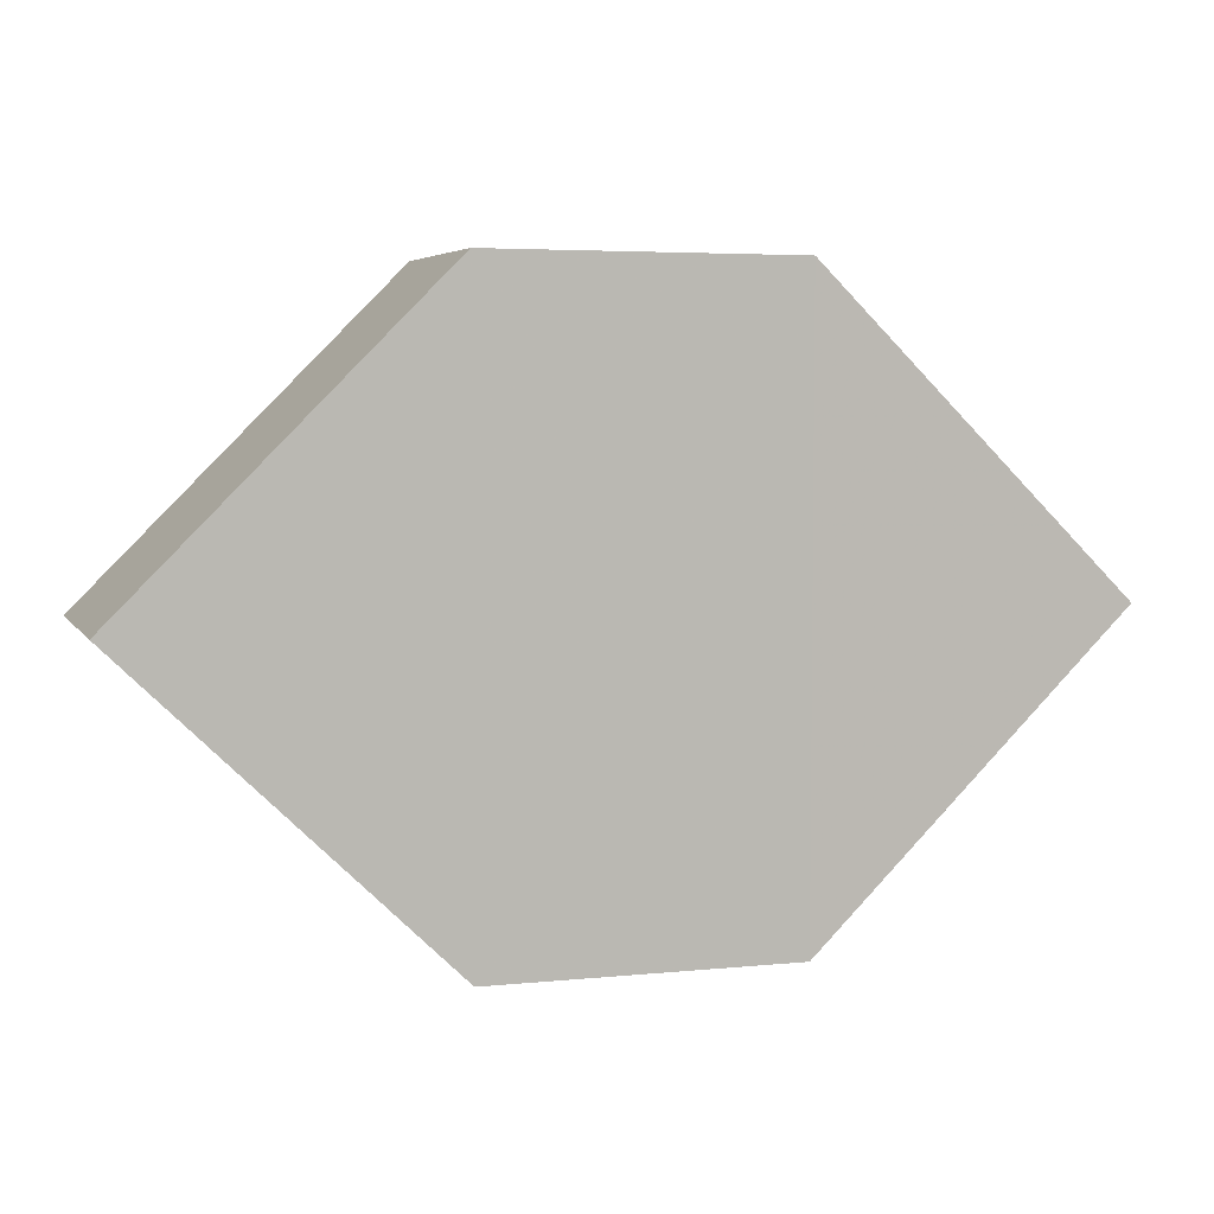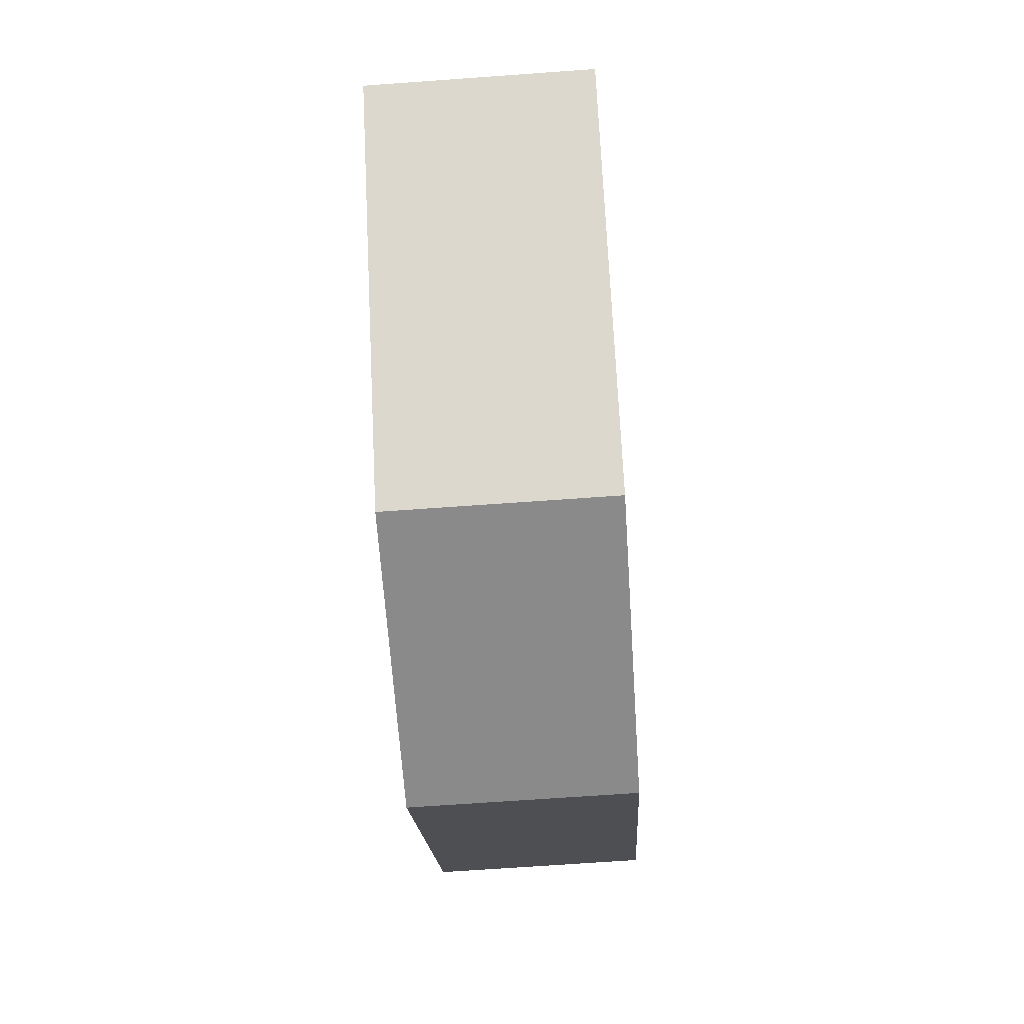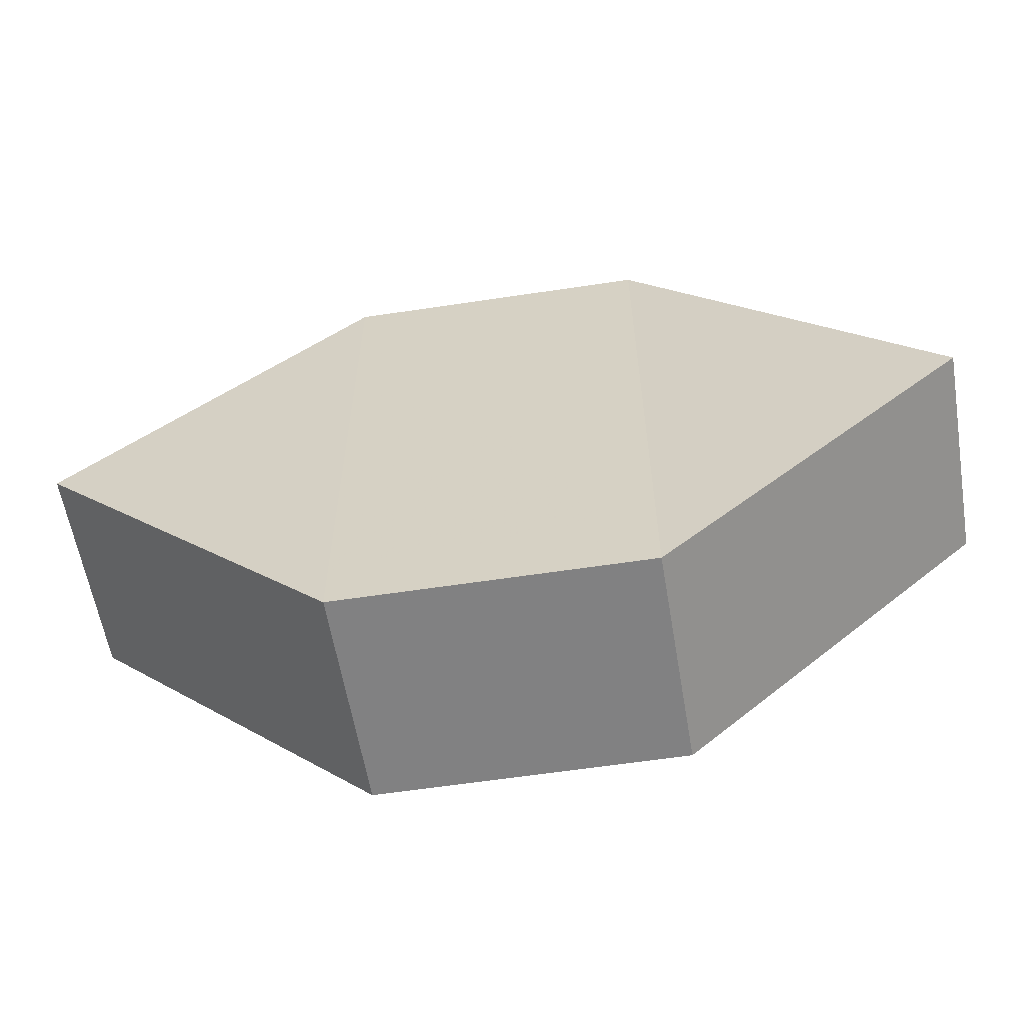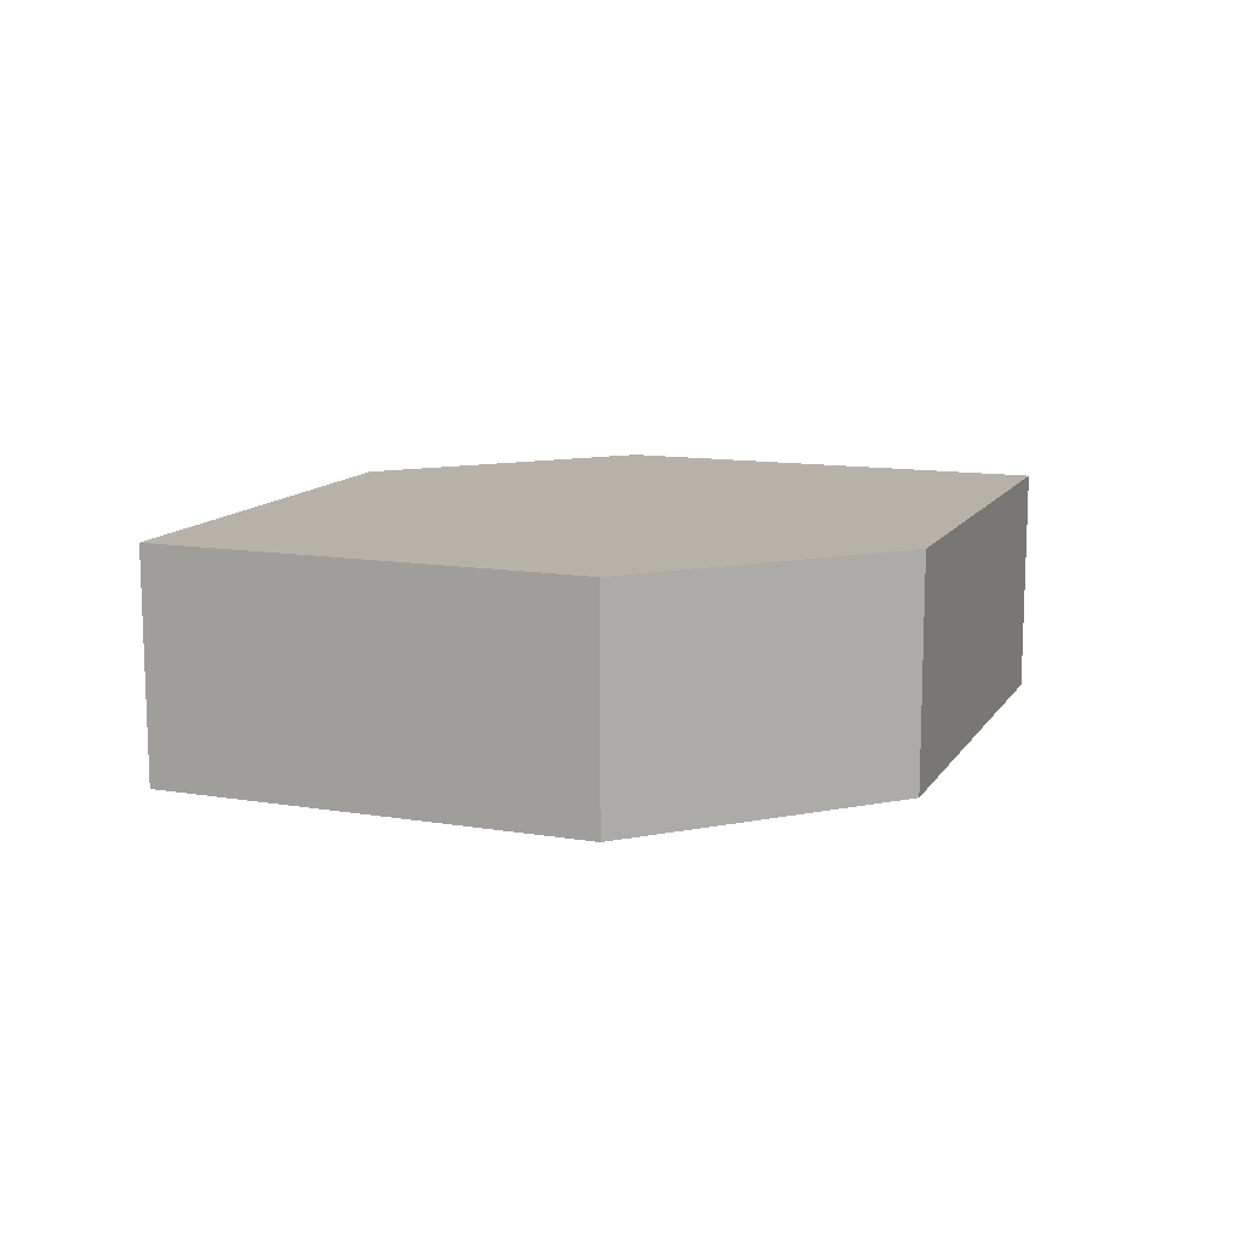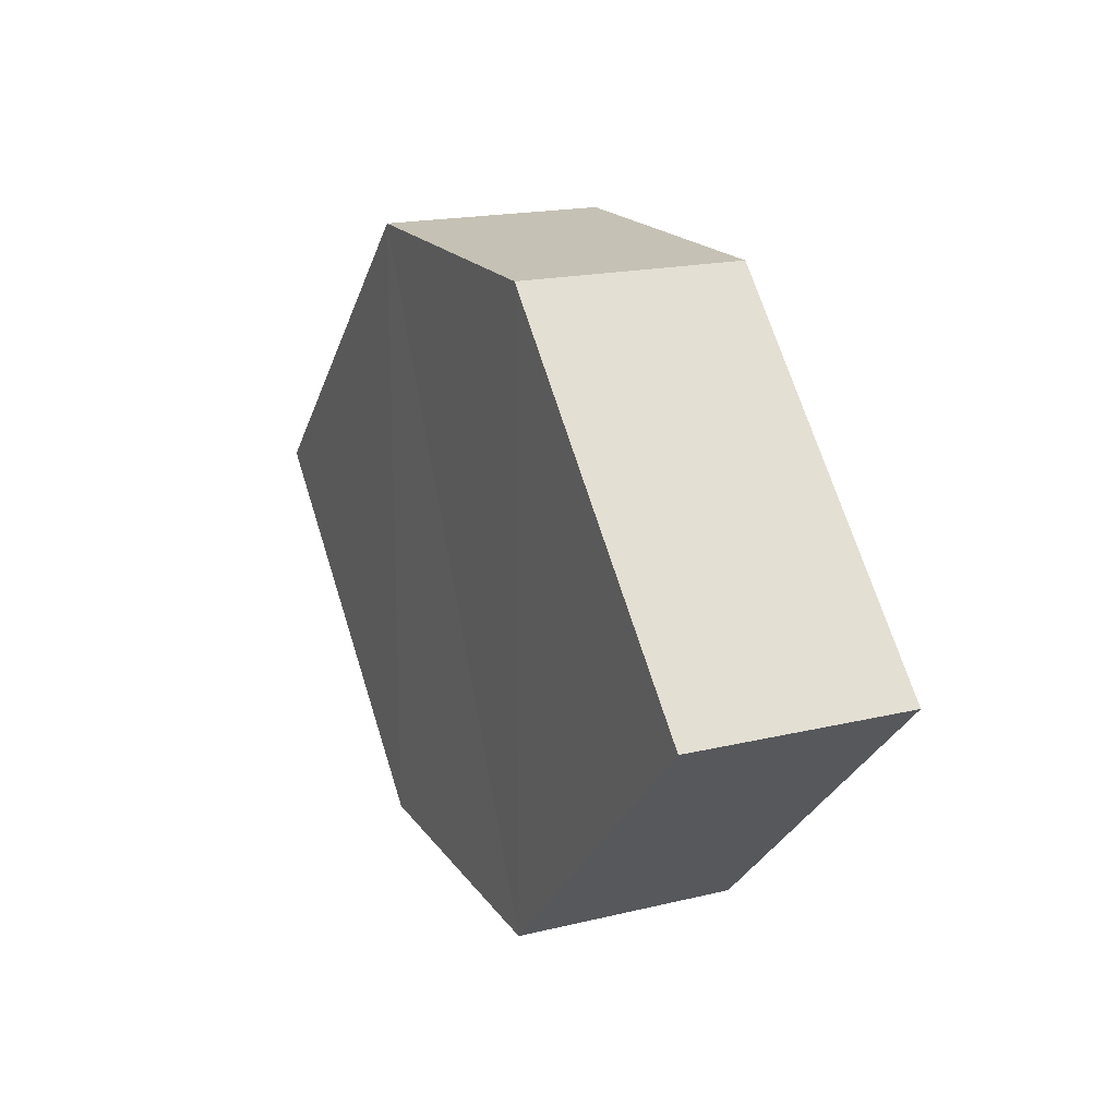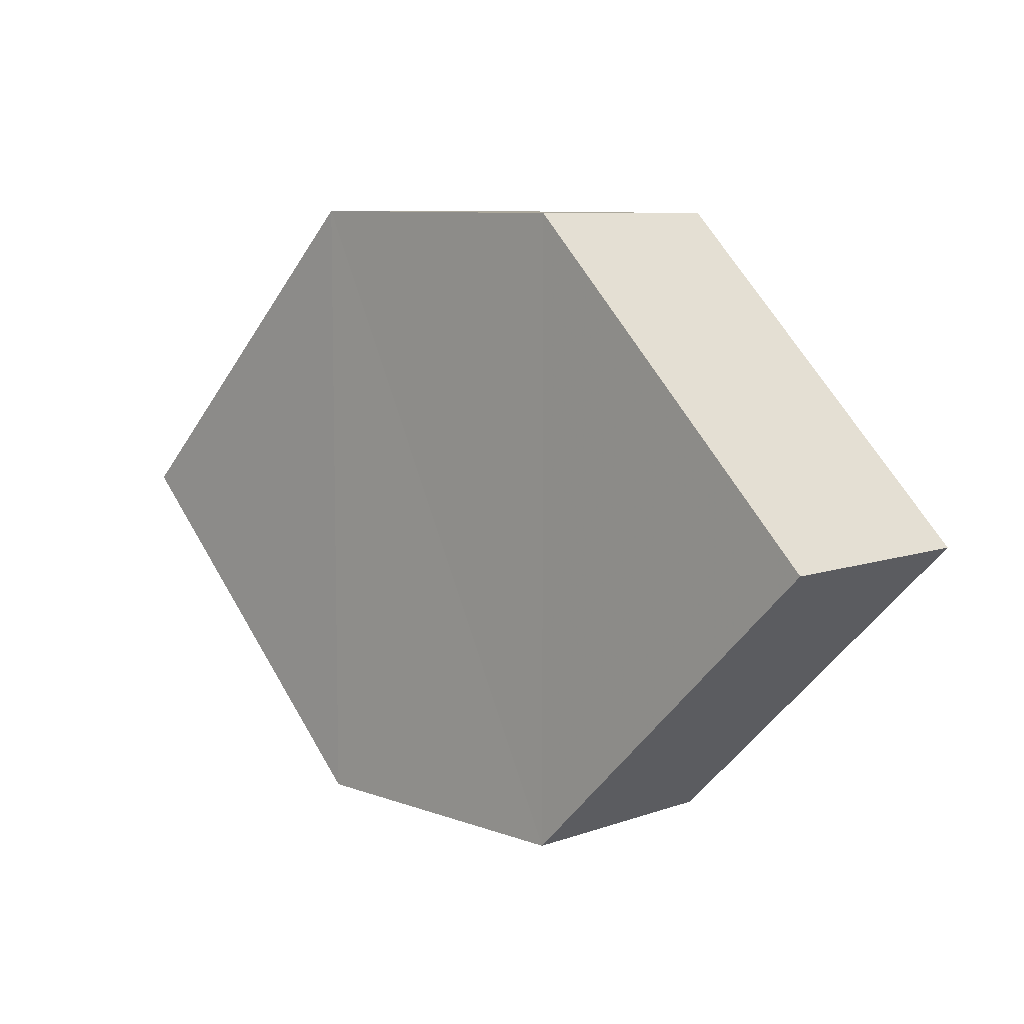
<metadata>
{"format":"obj","ext":"obj","renderer":"f3d","projection":"perspective","resolution":1024,"background":"white","views":[{"elev":5.5,"azim":-18.2,"up":"+Y"},{"elev":-63.8,"azim":93.9,"up":"+Y"},{"elev":-60.2,"azim":8.9,"up":"+Y"},{"elev":12.6,"azim":-24.2,"up":"+Z"},{"elev":18.7,"azim":65.3,"up":"+Y"},{"elev":8.6,"azim":44.7,"up":"+Y"}]}
</metadata>
<code>
o 5920
v 2229 1884 15.65
v 2229 1884 15.66
v 2229 1884 15.65
v 2229 1884 15.65
v 2229 1884 15.65
v 2229 1884 15.65
v 2229 1884 15.66
v 2229 1884 15.65
v 2229 1884 15.65
v 2229 1884 15.65
v 2229 1884 15.65
v 2229 1884 15.65
v 2229 1884 15.66
v 2229 1884 15.65
v 2229 1884 15.66
v 2229 1884 15.66
v 2229 1884 15.65
v 2229 1884 15.66
v 2229 1884 15.65
v 2229 1884 15.65
v 2229 1884 15.66
v 2229 1884 15.66
v 2229 1884 15.66
v 2229 1884 15.66
v 2229 1884 15.65
v 2229 1884 15.66
v 2229 1884 15.66
v 2229 1884 15.66
v 2229 1884 15.66
v 2229 1884 15.66
v 2229 1884 15.66
v 2229 1884 15.65
f 1 2 3
f 4 5 3
f 6 7 4
f 7 8 9
f 10 8 11
f 12 13 11
f 12 14 4
f 14 15 16
f 17 18 10
f 18 5 19
f 20 19 5
f 21 15 22
f 23 20 21
f 24 25 22
f 24 7 26
f 27 14 26
f 20 28 29
f 18 29 28
f 26 28 30
f 31 32 30

</code>
